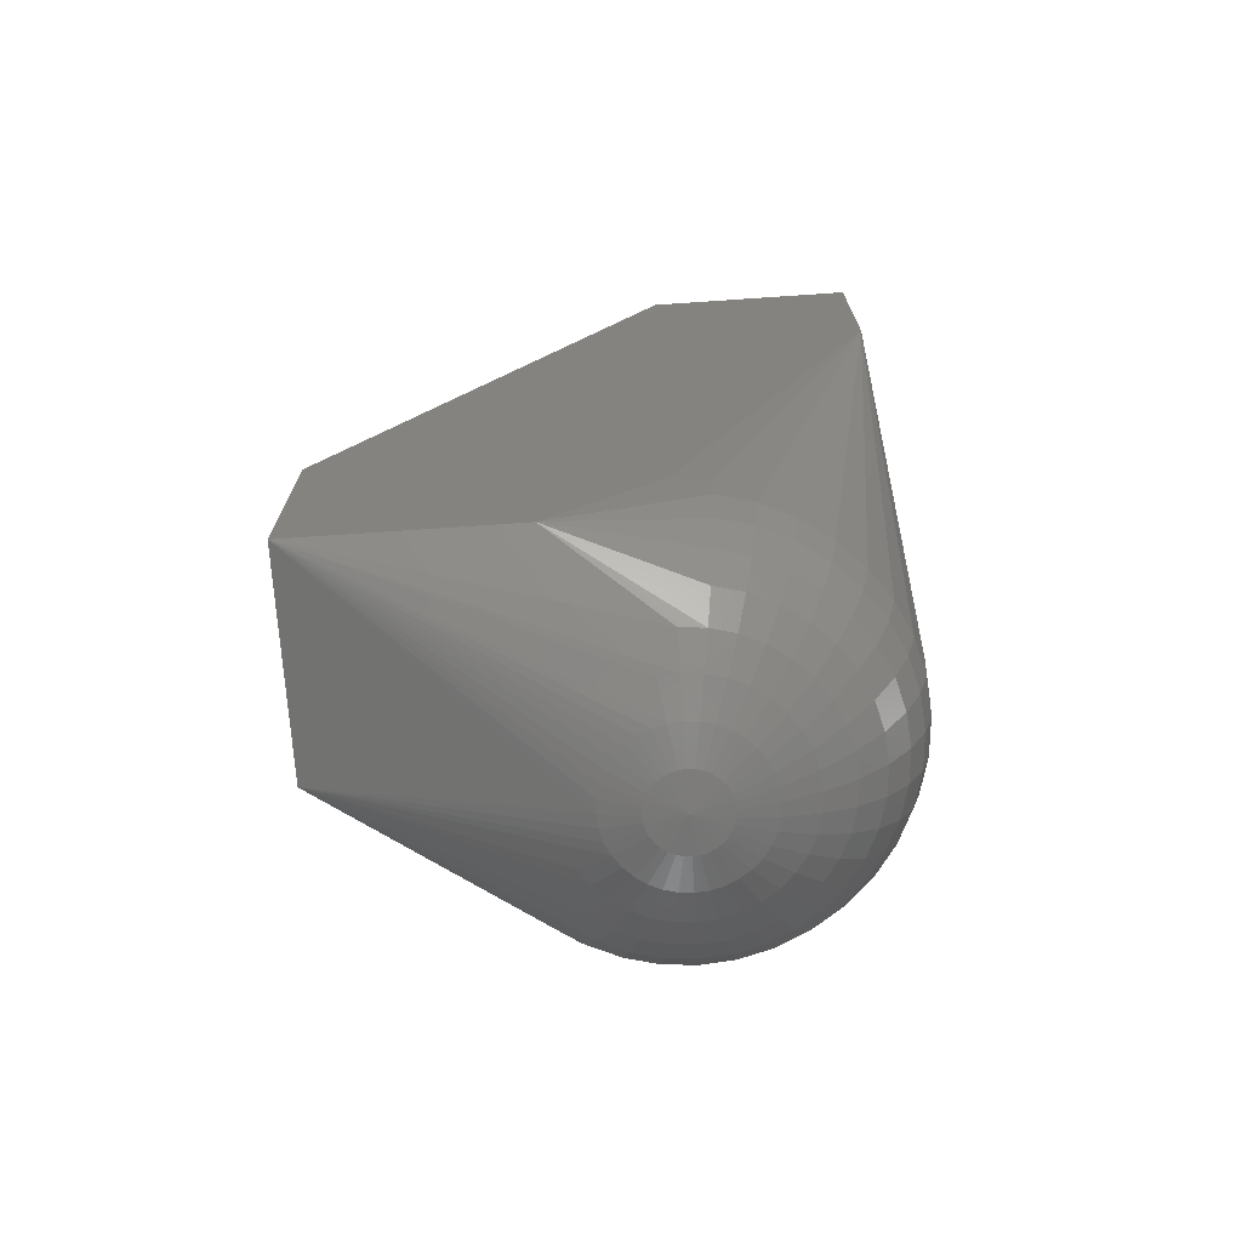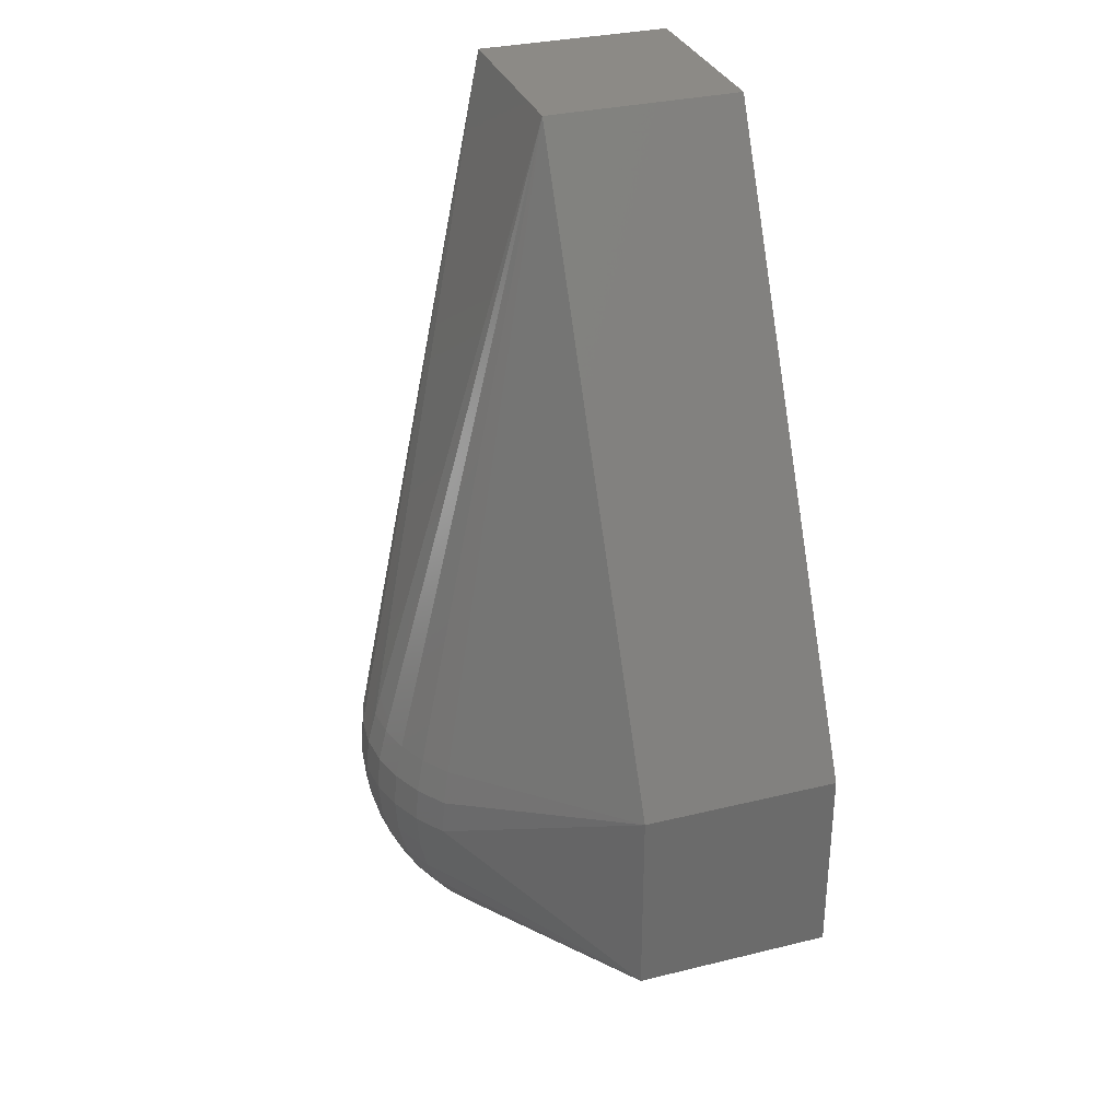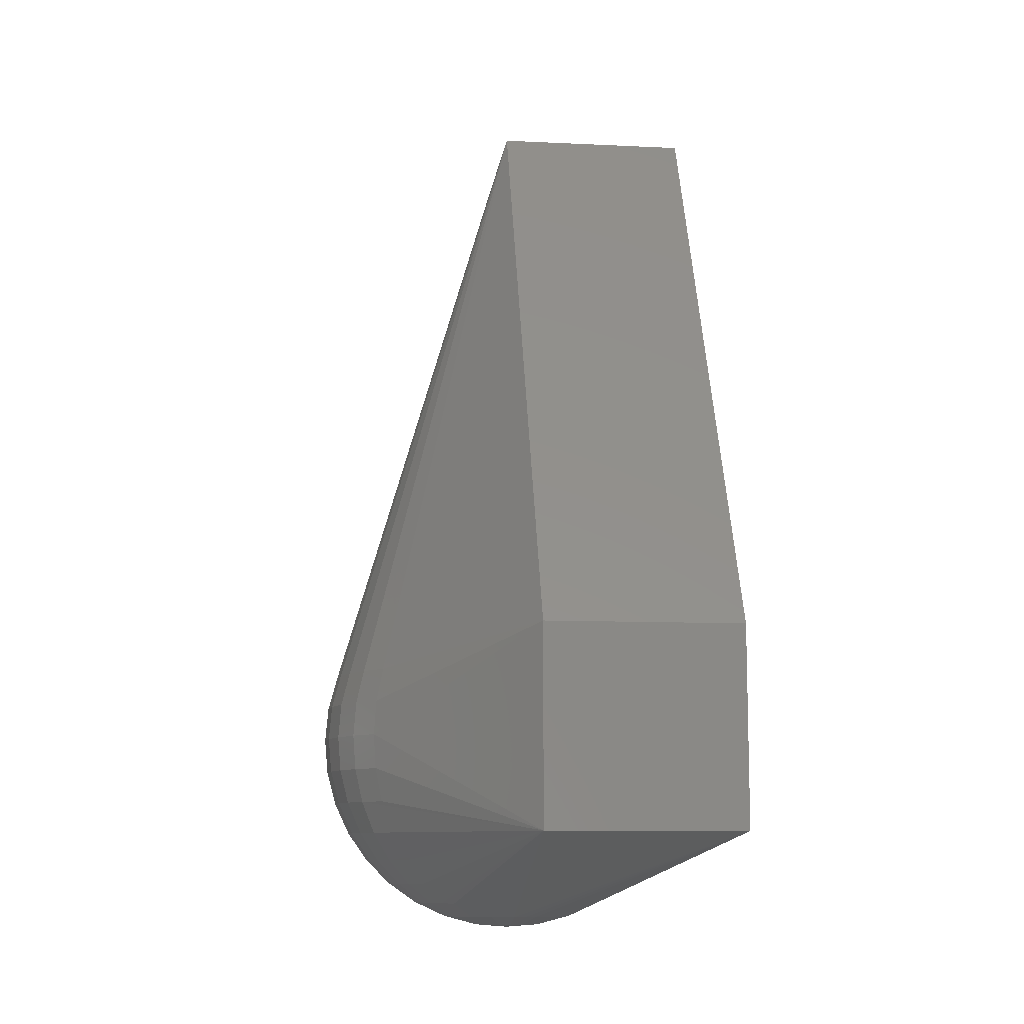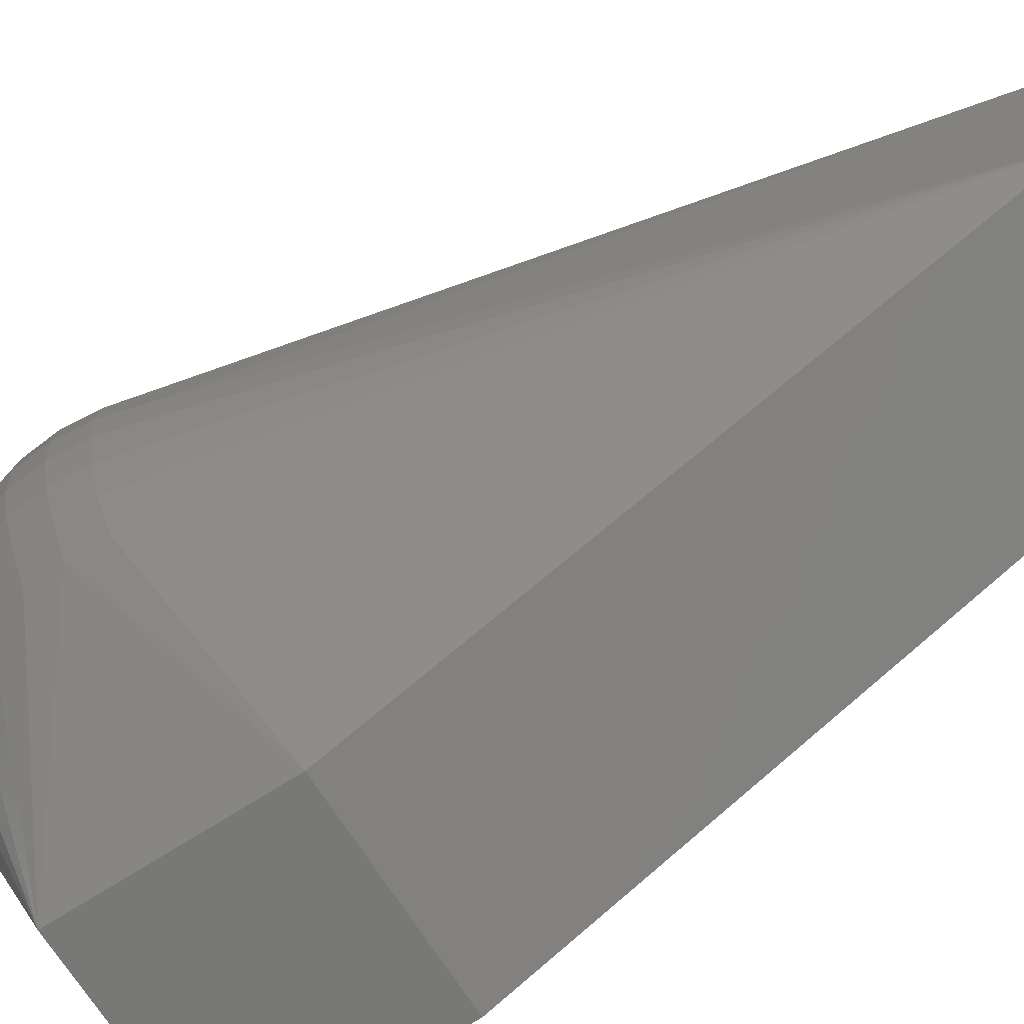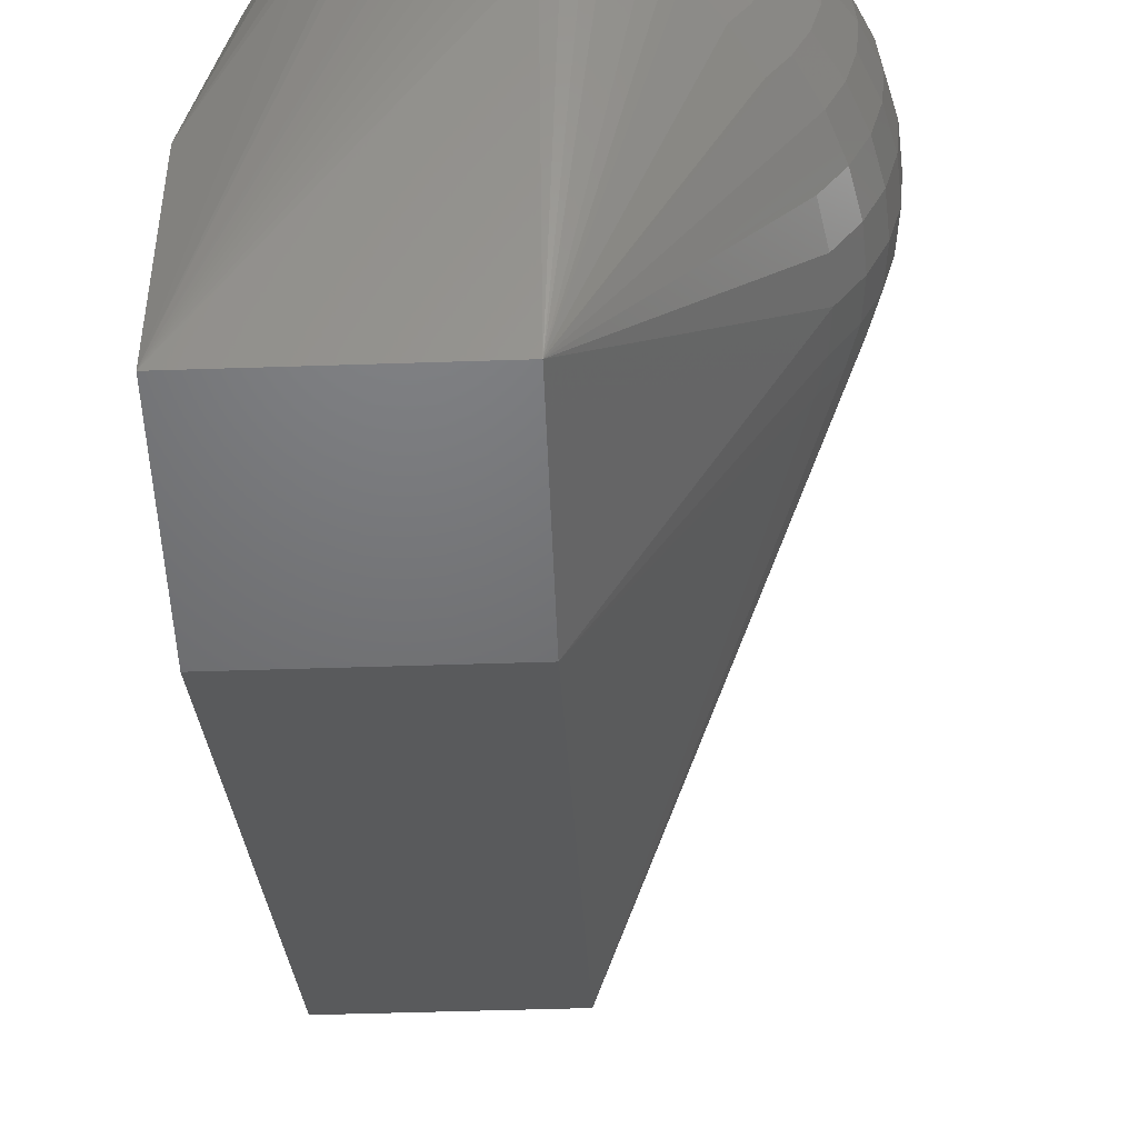
<metadata>
{"format":"stl","ext":"stl","renderer":"f3d","projection":"perspective","resolution":1024,"background":"white","views":[{"elev":-71.3,"azim":93.9,"up":"+Z"},{"elev":32.0,"azim":-18.9,"up":"+Z"},{"elev":-10.0,"azim":-6.9,"up":"+Z"},{"elev":-70.9,"azim":-57.4,"up":"+Y"},{"elev":-49.4,"azim":-177.9,"up":"+Y"}]}
</metadata>
<code>
# stl→obj: 250 verts, 496 faces
v 0.171 0.2802 -0.9848
v 0 0.25 -1
v 0.1632 0.3094 -0.9848
v -0.133 0.1384 -0.9848
v -0.1504 0.1632 -0.9848
v -0.1632 0.1906 -0.9848
v -0.3368 0.1906 -0.9397
v -0.342 0.25 -0.9397
v -0.1736 0.25 -0.9848
v -0.171 0.2198 -0.9848
v 0.3214 0.633 -0.866
v 0.25 0.683 -0.866
v 0.3214 0.8067 -0.766
v 0.4132 0.7424 -0.766
v 0.171 0.7198 -0.866
v 0.2198 0.854 -0.766
v 0.08682 0.7424 -0.866
v 0.1116 0.883 -0.766
v 0 0.75 -0.866
v 0 0.8928 -0.766
v -0.08682 0.7424 -0.866
v -0.1116 0.883 -0.766
v -0.171 0.7198 -0.866
v -0.2198 0.854 -0.766
v -0.25 0.683 -0.866
v -0.3214 0.8067 -0.766
v -0.4924 0.6632 -0.766
v -0.5567 0.5714 -0.766
v -0.6634 0.633 -0.6428
v -0.5868 0.7424 -0.6428
v -0.604 0.4698 -0.766
v -0.7198 0.512 -0.6428
v -0.433 0.5 -0.866
v -0.4698 0.421 -0.866
v -0.383 0.5714 -0.866
v -0.4132 0.7424 -0.766
v -0.3214 0.633 -0.866
v -0.4924 0.8368 -0.6428
v -0.383 0.9134 -0.6428
v -0.6634 0.8067 -0.5
v -0.5567 0.9134 -0.5
v -0.75 0.683 -0.5
v -0.8138 0.5462 -0.5
v -0.7544 0.383 -0.6428
v -0.8529 0.4004 -0.5
v -0.633 0.3616 -0.766
v -0.4924 0.3368 -0.866
v -0.3214 0.367 -0.9397
v -0.3368 0.3094 -0.9397
v -0.2962 0.421 -0.9397
v -0.262 0.4698 -0.9397
v -0.2198 0.512 -0.9397
v -0.171 0.5462 -0.9397
v -0.117 0.5714 -0.9397
v -0.05939 0.5868 -0.9397
v 0 0.592 -0.9397
v 0.05939 0.5868 -0.9397
v 0.117 0.5714 -0.9397
v 0.171 0.5462 -0.9397
v 0.2198 0.512 -0.9397
v 0.383 0.5714 -0.866
v 0.262 0.4698 -0.9397
v 0.4924 0.6632 -0.766
v 0.4924 0.8368 -0.6428
v 0.5868 0.7424 -0.6428
v 0.383 0.9134 -0.6428
v 0.262 0.9698 -0.6428
v 0.133 1.004 -0.6428
v 0 1.016 -0.6428
v -0.133 1.004 -0.6428
v -0.262 0.9698 -0.6428
v -0.433 1 -0.5
v -0.2962 1.064 -0.5
v -0.604 0.9698 -0.342
v -0.4698 1.064 -0.342
v -0.7198 0.854 -0.342
v -0.8138 0.7198 -0.342
v -0.883 0.5714 -0.342
v -0.9254 0.4132 -0.342
v -0.9698 0.421 -0.1736
v -0.9254 0.5868 -0.1736
v -0.9397 0.25 -0.342
v -0.9848 0.25 -0.1736
v -0.866 0.25 -0.5
v -0.766 0.25 -0.6428
v -0.6428 0.25 -0.766
v -0.5 0.25 -0.866
v -0.171 0.2802 -0.9848
v -0.1632 0.3094 -0.9848
v -0.1504 0.3368 -0.9848
v -0.133 0.3616 -0.9848
v -0.1116 0.383 -0.9848
v -0.08682 0.4004 -0.9848
v -0.05939 0.4132 -0.9848
v -0.03015 0.421 -0.9848
v 0 0.4237 -0.9848
v 0.03015 0.421 -0.9848
v 0.05939 0.4132 -0.9848
v 0.08682 0.4004 -0.9848
v 0.1116 0.383 -0.9848
v 0.133 0.3616 -0.9848
v 0.2962 0.421 -0.9397
v 0.1504 0.3368 -0.9848
v 0.433 0.5 -0.866
v 0.5567 0.5714 -0.766
v 0.6634 0.633 -0.6428
v 0.6634 0.8067 -0.5
v 0.75 0.683 -0.5
v 0.5567 0.9134 -0.5
v 0.433 1 -0.5
v 0.2962 1.064 -0.5
v 0.1504 1.103 -0.5
v 0 1.116 -0.5
v -0.1504 1.103 -0.5
v -0.3214 1.133 -0.342
v -0.1632 1.175 -0.342
v -0.4924 1.103 -0.1736
v -0.3368 1.175 -0.1736
v -0.633 1.004 -0.1736
v -0.7544 0.883 -0.1736
v -0.8529 0.7424 -0.1736
v -0.9397 0.592 0
v -0.866 0.75 0
v -0.9848 0.4237 0
v -1 0.25 0
v -0.9698 0.07899 -0.1736
v -0.9848 0.07635 0
v -0.9254 0.08682 -0.342
v -0.8529 0.09962 -0.5
v -0.7544 0.117 -0.6428
v -0.633 0.1384 -0.766
v -0.4924 0.1632 -0.866
v -0.3214 0.133 -0.9397
v -0.4698 0.07899 -0.866
v 0.3214 0.367 -0.9397
v 0.4698 0.421 -0.866
v 0.604 0.4698 -0.766
v 0.7198 0.512 -0.6428
v 0.8138 0.5462 -0.5
v 0.883 0.5714 -0.342
v 0.8138 0.7198 -0.342
v 0.7198 0.854 -0.342
v 0.604 0.9698 -0.342
v 0.4698 1.064 -0.342
v 0.3214 1.133 -0.342
v 0.1632 1.175 -0.342
v 0 1.19 -0.342
v -0.171 1.22 -0.1736
v 0 1.235 -0.1736
v -0.342 1.19 0
v -0.1736 1.235 0
v -0.5 1.116 0
v -0.6428 1.016 0
v -0.766 0.8928 0
v -0.8529 0.7424 0.1736
v -0.7544 0.883 0.1736
v -0.9254 0.5868 0.1736
v -0.9698 0.421 0.1736
v -0.9848 0.25 0.1736
v -0.9254 -0.08682 0.1736
v -0.9698 0.07899 0.1736
v -0.9397 -0.09202 0
v -0.9254 0.08682 0.342
v -0.9397 0.25 0.342
v -0.883 -0.07139 0.342
v -0.8529 -0.2424 0.1736
v -0.8138 -0.2198 0.342
v -0.866 -0.25 0
v -0.9254 -0.08682 -0.1736
v -0.8529 -0.2424 -0.1736
v -0.883 -0.07139 -0.342
v -0.8138 -0.0462 -0.5
v -0.7198 -0.012 -0.6428
v -0.604 0.03015 -0.766
v -0.433 0 -0.866
v -0.5567 -0.07139 -0.766
v -0.2962 0.07899 -0.9397
v -0.262 0.03015 -0.9397
v -0.1116 0.117 -0.9848
v -0.2198 -0.012 -0.9397
v -0.08682 0.09962 -0.9848
v -0.05939 0.08682 -0.9848
v -0.03015 0.07899 -0.9848
v 0 0.07635 -0.9848
v 0.03015 0.07899 -0.9848
v 0.05939 0.08682 -0.9848
v 0.08682 0.09962 -0.9848
v 0.1116 0.117 -0.9848
v 0.133 0.1384 -0.9848
v 0.1504 0.1632 -0.9848
v 0.1632 0.1906 -0.9848
v 0.171 0.2198 -0.9848
v 0.1736 0.25 -0.9848
v 0.3368 0.3094 -0.9397
v 0.342 0.25 -0.9397
v 0.4924 0.3368 -0.866
v 0.633 0.3616 -0.766
v 0.7544 0.383 -0.6428
v 0.8529 0.4004 -0.5
v 0.9254 0.4132 -0.342
v 0.9698 0.421 -0.1736
v 0.9254 0.5868 -0.1736
v 0.8529 0.7424 -0.1736
v 0.7544 0.883 -0.1736
v 0.633 1.004 -0.1736
v 0.4924 1.103 -0.1736
v 0.3368 1.175 -0.1736
v 0.171 1.22 -0.1736
v 0 1.25 0
v 0.1736 1.235 0
v 0 1.25 3.5
v 0 0.25 3.5
v -0.7198 -0.354 0.342
v -0.7544 -0.383 0.1736
v -0.766 -0.3928 0
v -0.7544 -0.383 -0.1736
v -0.7198 -0.354 -0.342
v -0.8138 -0.2198 -0.342
v -0.75 -0.183 -0.5
v -0.6634 -0.133 -0.6428
v -0.4924 -0.1632 -0.766
v -0.5868 -0.2424 -0.6428
v -0.383 -0.07139 -0.866
v -0.3214 -0.133 -0.866
v -0.171 -0.0462 -0.9397
v -0.25 -0.183 -0.866
v -0.117 -0.07139 -0.9397
v -0.05939 -0.08682 -0.9397
v 0 -0.09202 -0.9397
v 0.05939 -0.08682 -0.9397
v 0.117 -0.07139 -0.9397
v 0.171 -0.0462 -0.9397
v 0.2198 -0.012 -0.9397
v 0.262 0.03015 -0.9397
v 0.2962 0.07899 -0.9397
v 0.3214 0.133 -0.9397
v 0.3368 0.1906 -0.9397
v 0.5 0.25 -0.866
v 0.4924 0.1632 -0.866
v 0.6428 0.25 -0.766
v 1 -0.25 -0.5
v 0.9848 0.4237 0
v 1 0.25 0
v 1 1.25 2.5
v 1 1.25 3.5
v 1 0.25 3.5
v 1 -1.25 0.5
v 0 -1.25 0.5
v 0 -1.25 -0.5
v 1 -1.25 -0.5
f 1 2 3
f 4 5 2
f 5 6 2
f 7 8 9
f 9 10 7
f 11 12 13
f 13 14 11
f 12 15 16
f 16 13 12
f 15 17 18
f 18 16 15
f 17 19 20
f 20 18 17
f 19 21 22
f 22 20 19
f 21 23 24
f 24 22 21
f 23 25 26
f 26 24 23
f 27 28 29
f 29 30 27
f 29 28 31
f 31 32 29
f 31 28 33
f 33 34 31
f 28 27 35
f 35 33 28
f 27 36 37
f 37 35 27
f 37 36 26
f 26 25 37
f 26 36 38
f 38 39 26
f 27 30 38
f 38 36 27
f 38 30 40
f 40 41 38
f 30 29 42
f 42 40 30
f 29 32 43
f 43 42 29
f 43 32 44
f 44 45 43
f 32 31 46
f 46 44 32
f 31 34 47
f 47 46 31
f 47 34 48
f 48 49 47
f 34 33 50
f 50 48 34
f 33 35 51
f 51 50 33
f 35 37 52
f 52 51 35
f 37 25 53
f 53 52 37
f 25 23 54
f 54 53 25
f 23 21 55
f 55 54 23
f 21 19 56
f 56 55 21
f 19 17 57
f 57 56 19
f 17 15 58
f 58 57 17
f 15 12 59
f 59 58 15
f 12 11 60
f 60 59 12
f 60 11 61
f 61 62 60
f 11 14 63
f 63 61 11
f 63 14 64
f 64 65 63
f 14 13 66
f 66 64 14
f 13 16 67
f 67 66 13
f 16 18 68
f 68 67 16
f 18 20 69
f 69 68 18
f 20 22 70
f 70 69 20
f 22 24 71
f 71 70 22
f 26 39 71
f 71 24 26
f 71 39 72
f 72 73 71
f 38 41 72
f 72 39 38
f 72 41 74
f 74 75 72
f 41 40 76
f 76 74 41
f 40 42 77
f 77 76 40
f 42 43 78
f 78 77 42
f 45 79 78
f 78 43 45
f 78 79 80
f 80 81 78
f 80 79 82
f 82 83 80
f 79 45 84
f 84 82 79
f 45 44 85
f 85 84 45
f 44 46 86
f 86 85 44
f 46 47 87
f 87 86 46
f 47 49 8
f 8 87 47
f 8 49 88
f 88 9 8
f 49 48 89
f 89 88 49
f 48 50 90
f 90 89 48
f 50 51 91
f 91 90 50
f 51 52 92
f 92 91 51
f 52 53 93
f 93 92 52
f 53 54 94
f 94 93 53
f 54 55 95
f 95 94 54
f 55 56 96
f 96 95 55
f 56 57 97
f 97 96 56
f 57 58 98
f 98 97 57
f 58 59 99
f 99 98 58
f 59 60 100
f 100 99 59
f 60 62 101
f 101 100 60
f 101 62 102
f 102 103 101
f 62 61 104
f 104 102 62
f 61 63 105
f 105 104 61
f 63 65 106
f 106 105 63
f 106 65 107
f 107 108 106
f 65 64 109
f 109 107 65
f 64 66 110
f 110 109 64
f 66 67 111
f 111 110 66
f 67 68 112
f 112 111 67
f 68 69 113
f 113 112 68
f 69 70 114
f 114 113 69
f 71 73 114
f 114 70 71
f 114 73 115
f 115 116 114
f 72 75 115
f 115 73 72
f 115 75 117
f 117 118 115
f 75 74 119
f 119 117 75
f 74 76 120
f 120 119 74
f 76 77 121
f 121 120 76
f 78 81 121
f 121 77 78
f 121 81 122
f 122 123 121
f 81 80 124
f 124 122 81
f 80 83 125
f 125 124 80
f 125 83 126
f 126 127 125
f 83 82 128
f 128 126 83
f 82 84 129
f 129 128 82
f 84 85 130
f 130 129 84
f 85 86 131
f 131 130 85
f 86 87 132
f 132 131 86
f 8 7 132
f 132 87 8
f 132 7 133
f 133 134 132
f 7 10 6
f 6 133 7
f 6 10 2
f 10 9 2
f 9 88 2
f 88 89 2
f 89 90 2
f 90 91 2
f 91 92 2
f 92 93 2
f 93 94 2
f 94 95 2
f 95 96 2
f 96 97 2
f 97 98 2
f 98 99 2
f 99 100 2
f 100 101 2
f 101 103 2
f 2 103 3
f 103 102 135
f 135 3 103
f 102 104 136
f 136 135 102
f 104 105 137
f 137 136 104
f 105 106 138
f 138 137 105
f 106 108 139
f 139 138 106
f 140 139 108
f 108 141 140
f 108 107 142
f 142 141 108
f 107 109 143
f 143 142 107
f 109 110 144
f 144 143 109
f 110 111 145
f 145 144 110
f 111 112 146
f 146 145 111
f 112 113 147
f 147 146 112
f 114 116 147
f 147 113 114
f 147 116 148
f 148 149 147
f 115 118 148
f 148 116 115
f 148 118 150
f 150 151 148
f 118 117 152
f 152 150 118
f 117 119 153
f 153 152 117
f 119 120 154
f 154 153 119
f 121 123 154
f 154 120 121
f 154 123 155
f 155 156 154
f 123 122 157
f 157 155 123
f 122 124 158
f 158 157 122
f 124 125 159
f 159 158 124
f 160 161 127
f 127 162 160
f 127 161 159
f 159 125 127
f 159 161 163
f 163 164 159
f 161 160 165
f 165 163 161
f 165 160 166
f 166 167 165
f 160 162 168
f 168 166 160
f 168 162 169
f 169 170 168
f 127 126 169
f 169 162 127
f 126 128 171
f 171 169 126
f 128 129 172
f 172 171 128
f 129 130 173
f 173 172 129
f 130 131 174
f 174 173 130
f 132 134 174
f 174 131 132
f 174 134 175
f 175 176 174
f 134 133 177
f 177 175 134
f 6 5 177
f 177 133 6
f 5 4 178
f 178 177 5
f 178 4 179
f 179 180 178
f 4 2 179
f 179 2 181
f 181 2 182
f 182 2 183
f 183 2 184
f 184 2 185
f 185 2 186
f 186 2 187
f 187 2 188
f 188 2 189
f 189 2 190
f 190 2 191
f 191 2 192
f 192 2 193
f 2 1 193
f 193 1 194
f 194 195 193
f 3 135 194
f 194 1 3
f 135 136 196
f 196 194 135
f 136 137 197
f 197 196 136
f 137 138 198
f 198 197 137
f 138 139 199
f 199 198 138
f 199 139 140
f 140 200 199
f 201 200 140
f 140 202 201
f 202 140 141
f 141 203 202
f 141 142 204
f 204 203 141
f 142 143 205
f 205 204 142
f 143 144 206
f 206 205 143
f 144 145 207
f 207 206 144
f 145 146 208
f 208 207 145
f 147 149 208
f 208 146 147
f 208 149 209
f 209 210 208
f 148 151 209
f 209 149 148
f 209 151 211
f 151 150 211
f 150 152 211
f 152 153 211
f 153 154 211
f 154 156 211
f 156 155 211
f 155 157 211
f 157 158 211
f 159 164 211
f 211 158 159
f 211 164 212
f 164 163 212
f 163 165 212
f 165 167 212
f 213 212 167
f 213 167 166
f 166 214 213
f 214 166 168
f 168 215 214
f 215 168 170
f 170 216 215
f 217 216 170
f 170 218 217
f 169 171 218
f 218 170 169
f 171 172 219
f 219 218 171
f 172 173 220
f 220 219 172
f 174 176 220
f 220 173 174
f 220 176 221
f 221 222 220
f 176 175 223
f 223 221 176
f 177 178 223
f 223 175 177
f 178 180 224
f 224 223 178
f 224 180 225
f 225 226 224
f 179 181 225
f 225 180 179
f 181 182 227
f 227 225 181
f 182 183 228
f 228 227 182
f 183 184 229
f 229 228 183
f 184 185 230
f 230 229 184
f 185 186 231
f 231 230 185
f 186 187 232
f 232 231 186
f 187 188 233
f 233 232 187
f 188 189 234
f 234 233 188
f 189 190 235
f 235 234 189
f 190 191 236
f 236 235 190
f 191 192 237
f 237 236 191
f 193 195 237
f 237 192 193
f 237 195 238
f 238 239 237
f 194 196 238
f 238 195 194
f 196 197 240
f 240 238 196
f 240 197 241
f 197 198 241
f 198 199 241
f 241 199 200
f 241 200 201
f 241 201 242
f 242 243 241
f 244 243 242
f 244 242 201
f 244 201 202
f 244 202 203
f 203 204 244
f 204 205 244
f 205 206 244
f 206 207 244
f 207 208 244
f 208 210 244
f 210 209 244
f 209 211 245
f 245 244 209
f 245 211 212
f 212 246 245
f 247 246 212
f 212 248 247
f 248 212 213
f 248 213 214
f 248 214 215
f 249 248 215
f 249 215 216
f 249 216 217
f 218 219 249
f 249 217 218
f 220 222 249
f 249 219 220
f 222 221 249
f 221 223 249
f 223 224 249
f 224 226 249
f 226 225 249
f 225 227 249
f 227 228 249
f 228 229 249
f 249 229 250
f 229 230 250
f 230 231 250
f 231 232 250
f 232 233 250
f 233 234 250
f 234 235 250
f 235 236 250
f 236 237 250
f 237 239 250
f 239 238 250
f 238 240 250
f 240 241 250
f 245 246 247
f 247 250 241
f 241 243 244
f 244 245 247
f 247 241 244
f 248 249 250
f 250 247 248

</code>
